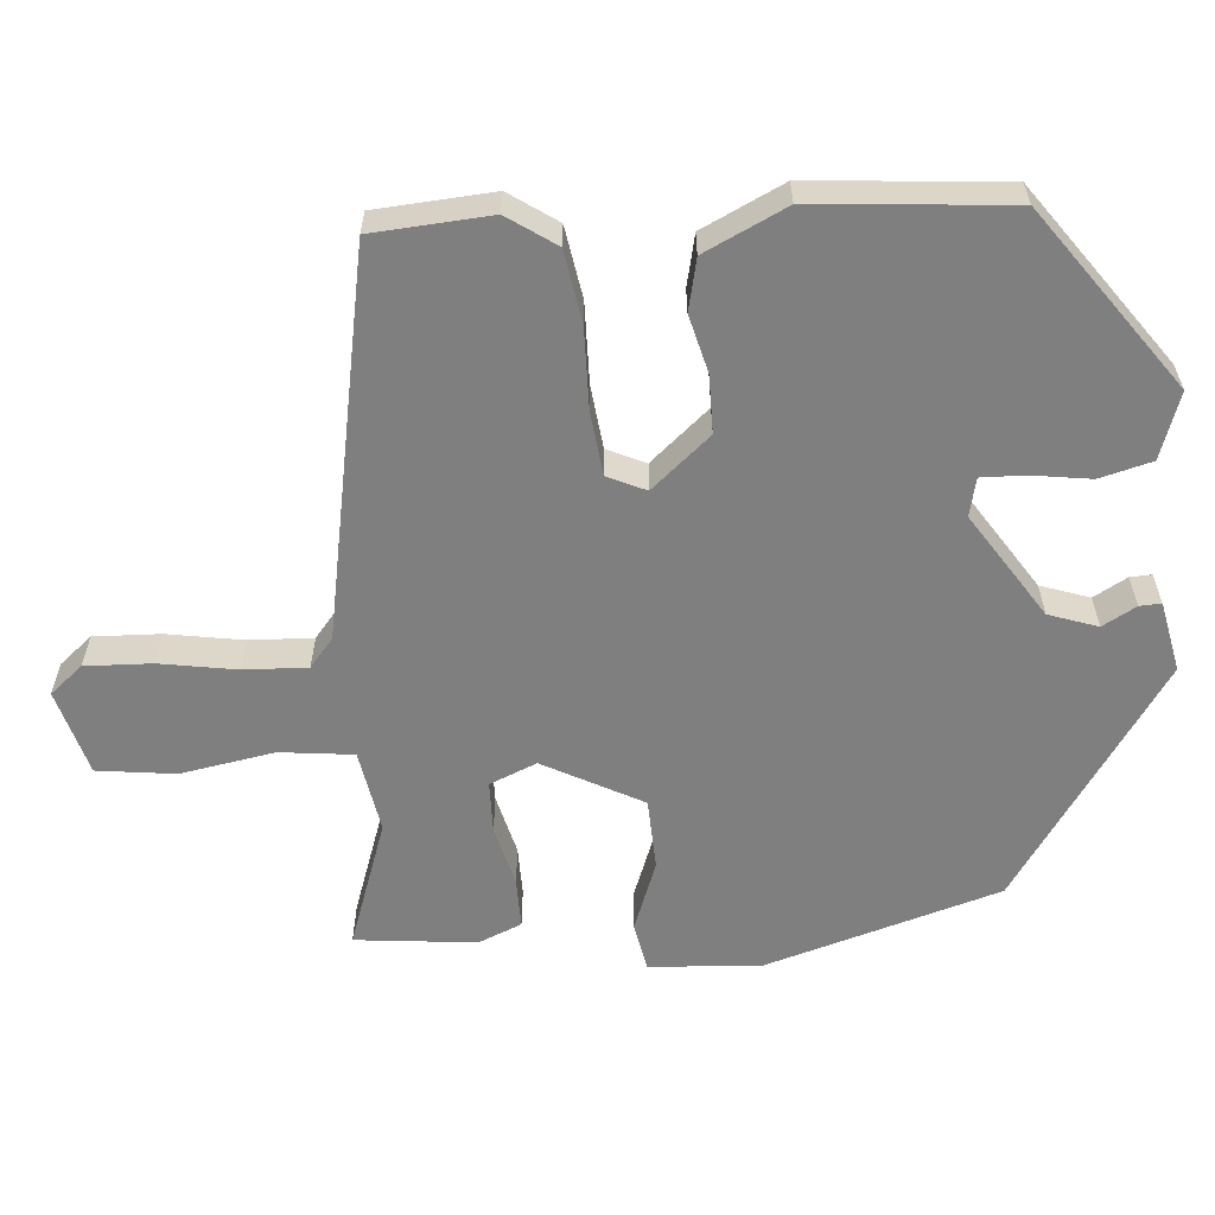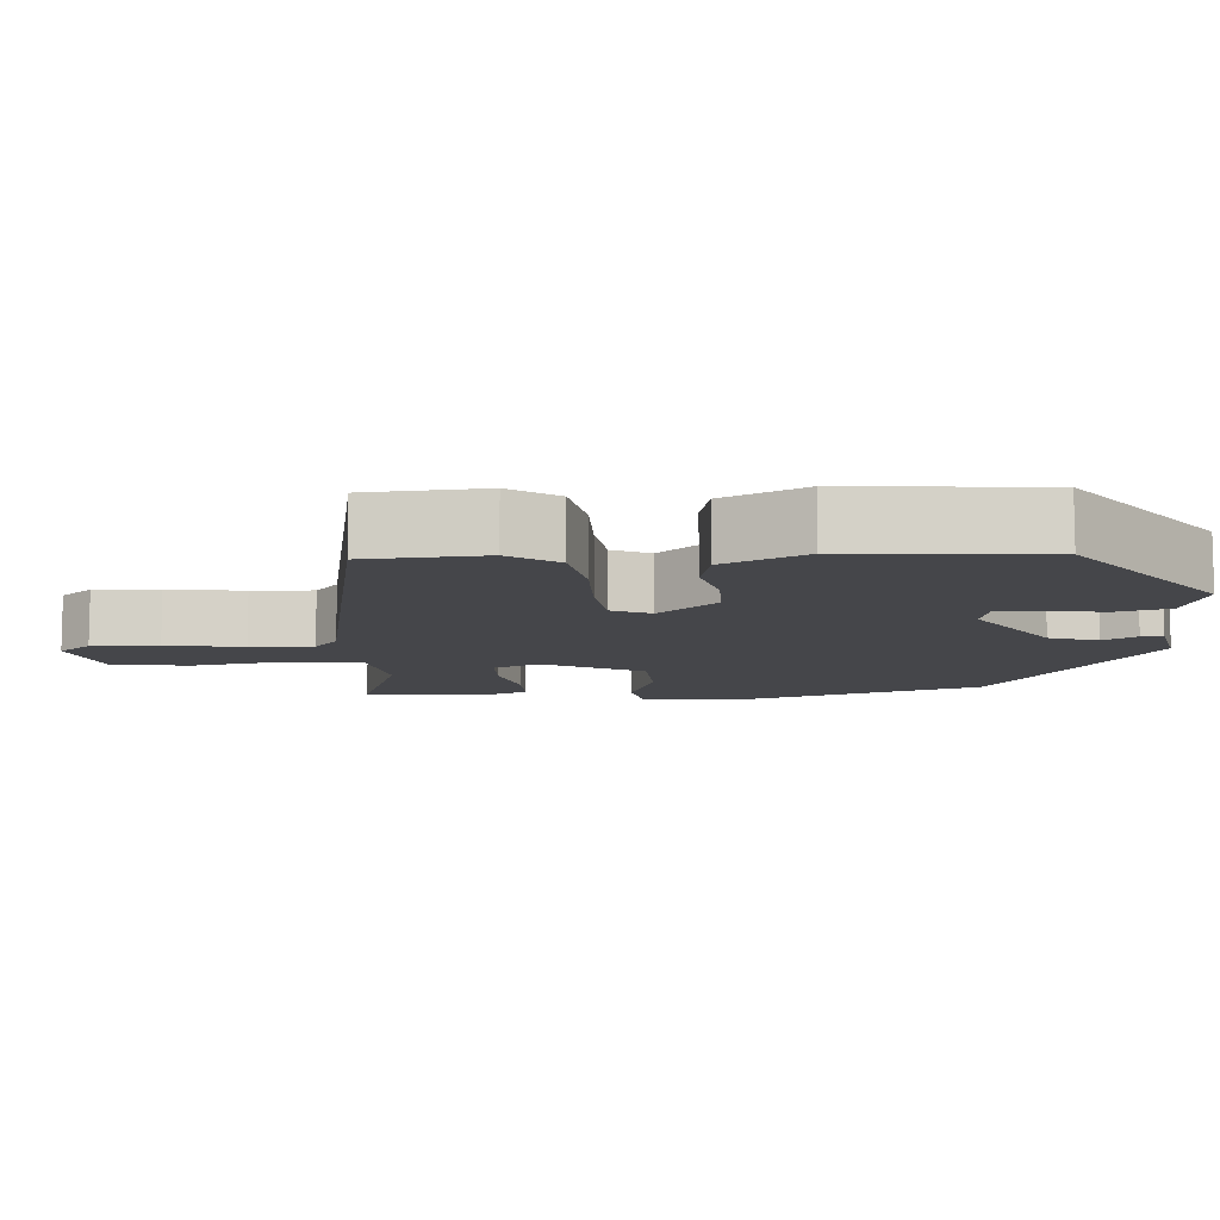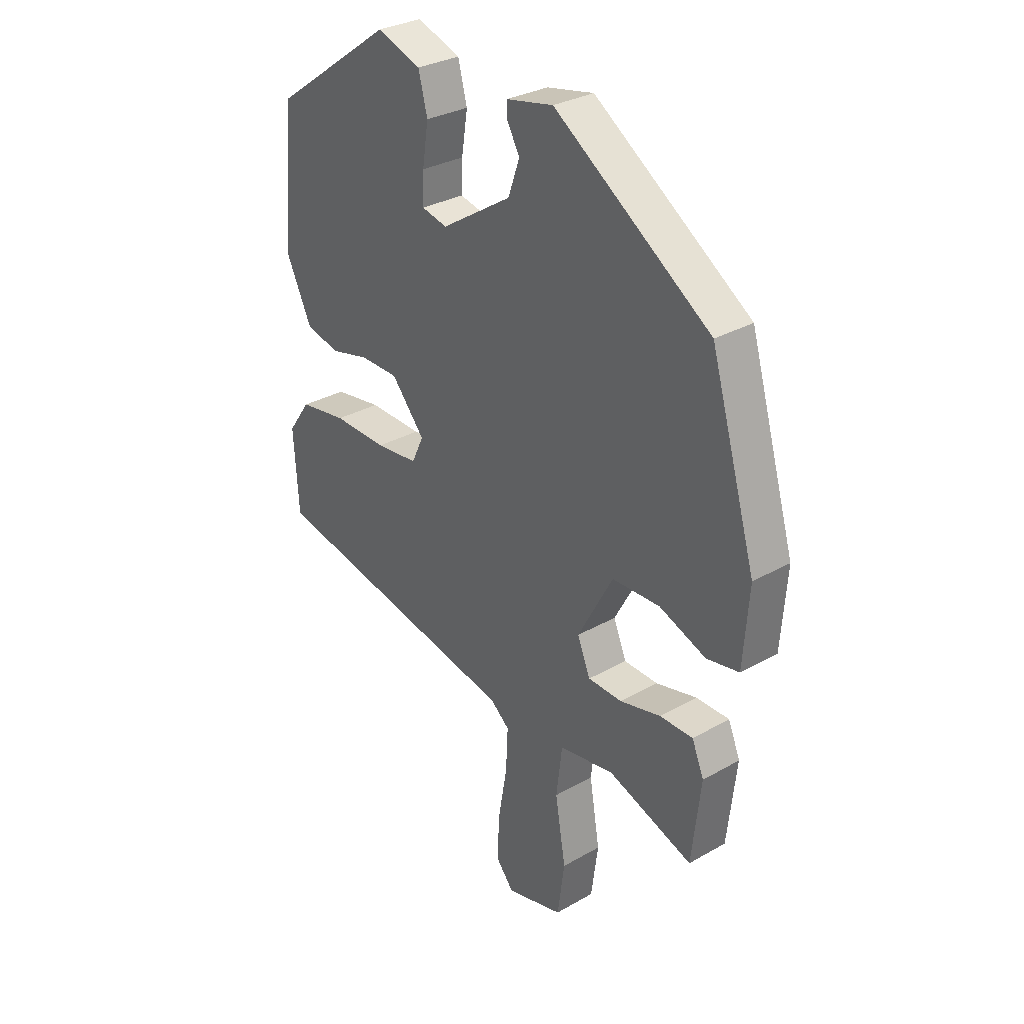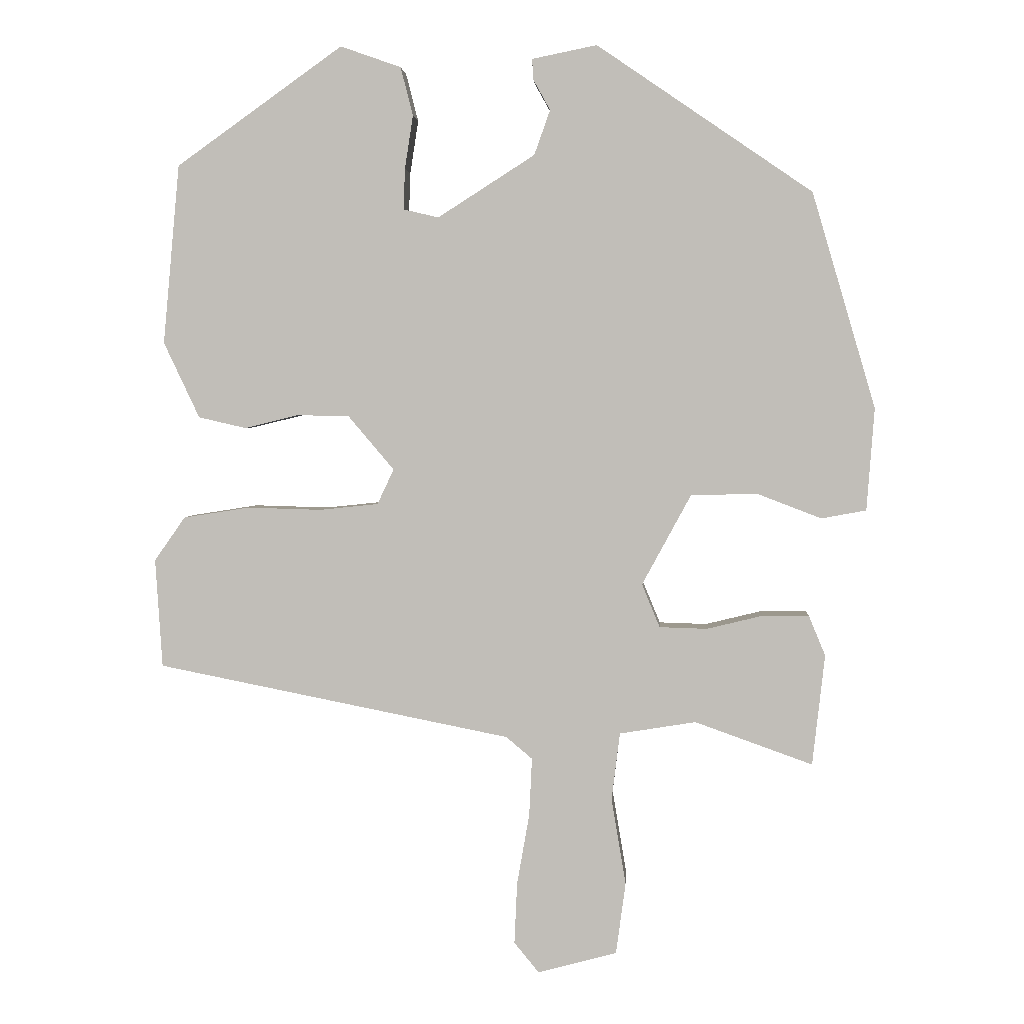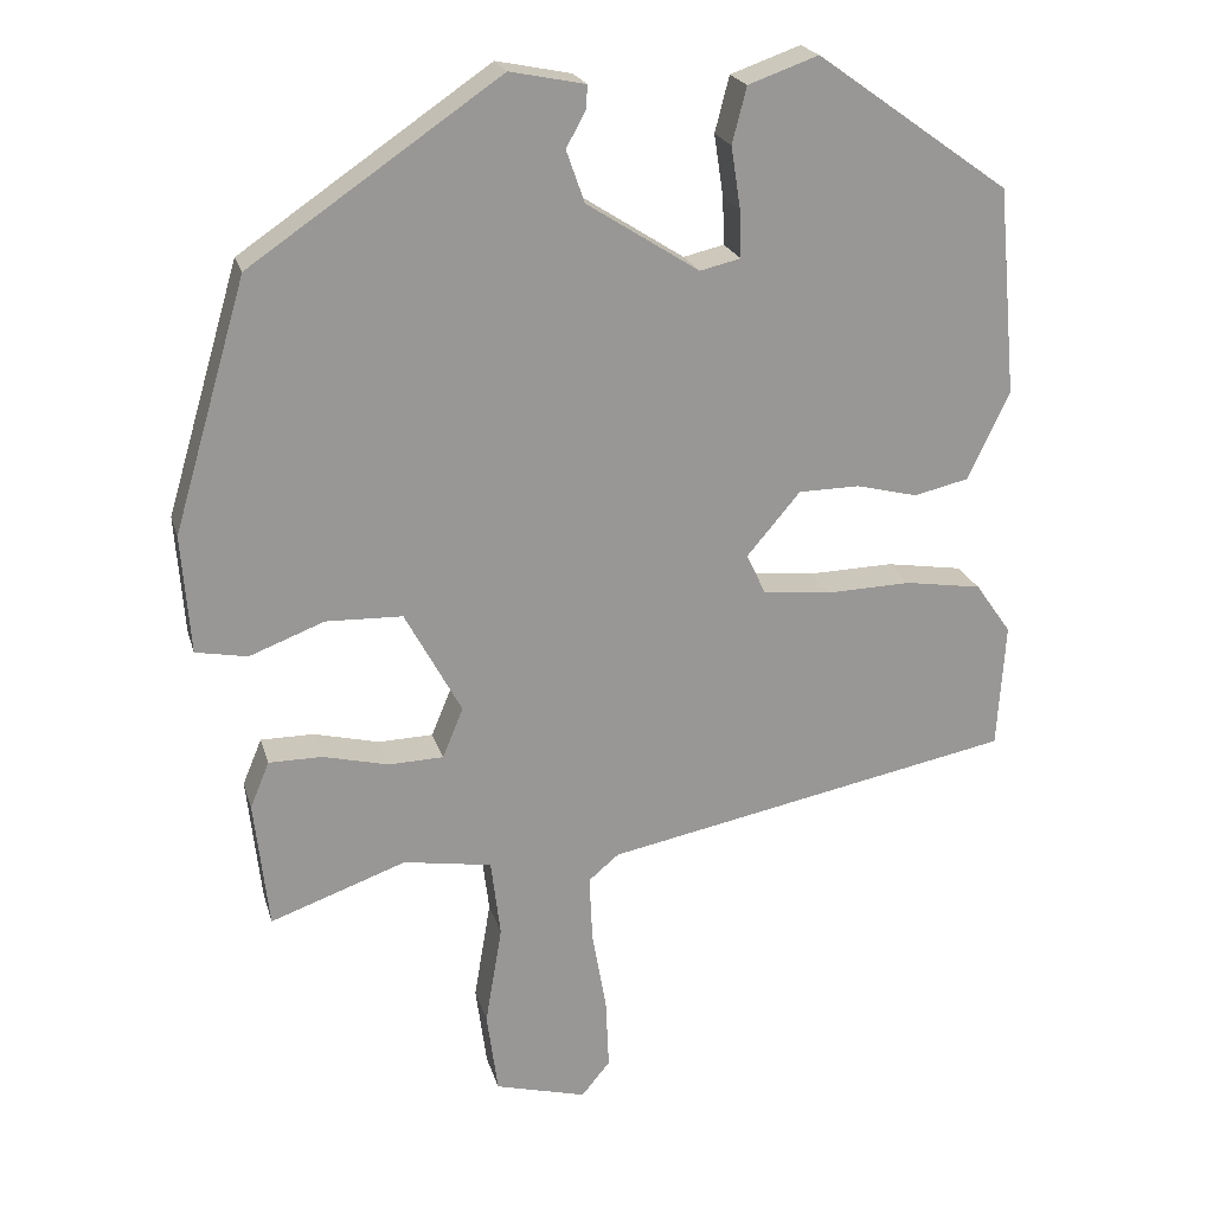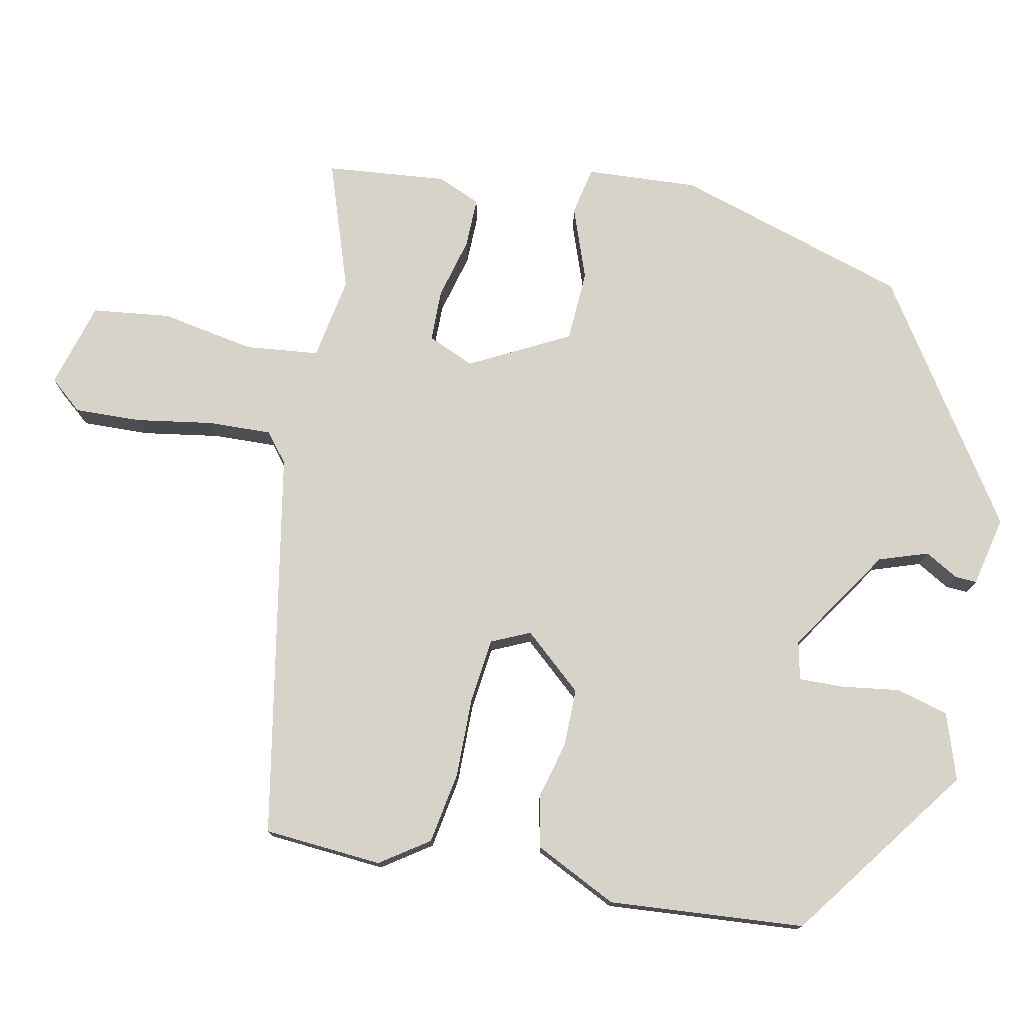
<metadata>
{"format":"obj","ext":"obj","renderer":"f3d","projection":"perspective","resolution":1024,"background":"white","views":[{"elev":-59.8,"azim":-85.0,"up":"+Y"},{"elev":-9.9,"azim":-85.6,"up":"+Y"},{"elev":30.9,"azim":50.7,"up":"+Z"},{"elev":3.0,"azim":3.9,"up":"+Z"},{"elev":21.6,"azim":165.4,"up":"+Z"},{"elev":76.5,"azim":-77.7,"up":"+Y"}]}
</metadata>
<code>
v 0.452 0.07 0.318
v 0.544 0.07 0.005
v 0.533 0.07 -0.144
v 0.468 0.07 -0.156
v 0.374 0.07 -0.12
v 0.278 0.07 -0.123
v 0.207 0.07 -0.254
v 0.233 0.07 -0.317
v 0.302 0.07 -0.319
v 0.384 0.07 -0.299
v 0.451 0.07 -0.299
v 0.475 0.07 -0.357
v 0.457 0.07 -0.518
v 0.286 0.07 -0.457
v 0.175 0.07 -0.475
v 0.163 0.07 -0.573
v 0.184 0.07 -0.699
v 0.17 0.07 -0.803
v 0.055 0.07 -0.834
v 0.019 0.07 -0.79
v 0.023 0.07 -0.701
v 0.041 0.07 -0.598
v 0.045 0.07 -0.514
v 0.007 0.07 -0.482
v -0.508 0.07 -0.38
v -0.518 0.07 -0.222
v -0.473 0.07 -0.158
v -0.377 0.07 -0.143
v -0.269 0.07 -0.146
v -0.184 0.07 -0.137
v -0.16 0.07 -0.086
v -0.227 0.07 -0.007
v -0.304 0.07 -0.006
v -0.381 0.07 -0.025
v -0.45 0.07 -0.009
v -0.502 0.07 0.101
v -0.478 0.07 0.362
v -0.236 0.07 0.534
v -0.148 0.07 0.503
v -0.13 0.07 0.433
v -0.142 0.07 0.355
v -0.144 0.07 0.296
v -0.093 0.07 0.284
v 0.048 0.07 0.374
v 0.071 0.07 0.439
v 0.046 0.07 0.484
v 0.045 0.07 0.513
v 0.139 0.07 0.532
v 0.452 0 0.318
v 0.544 0 0.005
v 0.533 0 -0.144
v 0.468 0 -0.156
v 0.374 0 -0.12
v 0.278 0 -0.123
v 0.207 0 -0.254
v 0.233 0 -0.317
v 0.302 0 -0.319
v 0.384 0 -0.299
v 0.451 0 -0.299
v 0.475 0 -0.357
v 0.457 0 -0.518
v 0.286 0 -0.457
v 0.175 0 -0.475
v 0.163 0 -0.573
v 0.184 0 -0.699
v 0.17 0 -0.803
v 0.055 0 -0.834
v 0.019 0 -0.79
v 0.023 0 -0.701
v 0.041 0 -0.598
v 0.045 0 -0.514
v 0.007 0 -0.482
v -0.508 0 -0.38
v -0.518 0 -0.222
v -0.473 0 -0.158
v -0.377 0 -0.143
v -0.269 0 -0.146
v -0.184 0 -0.137
v -0.16 0 -0.086
v -0.227 0 -0.007
v -0.304 0 -0.006
v -0.381 0 -0.025
v -0.45 0 -0.009
v -0.502 0 0.101
v -0.478 0 0.362
v -0.236 0 0.534
v -0.148 0 0.503
v -0.13 0 0.433
v -0.142 0 0.355
v -0.144 0 0.296
v -0.093 0 0.284
v 0.048 0 0.374
v 0.071 0 0.439
v 0.046 0 0.484
v 0.045 0 0.513
v 0.139 0 0.532
f 2 3 4
f 1 2 4
f 48 1 4
f 47 48 4
f 46 47 4
f 45 46 4
f 44 45 4 5
f 43 44 5 6
f 42 43 6 7
f 39 40 41
f 38 39 41
f 37 38 41
f 36 37 41
f 35 36 41
f 34 35 41
f 33 34 41
f 32 33 41 42
f 42 7 8
f 32 42 8
f 31 32 8
f 27 28 29
f 26 27 29
f 25 26 29
f 24 25 29
f 23 24 29 30
f 20 21 22
f 19 20 22
f 18 19 22
f 17 18 22
f 16 17 22
f 15 16 22 23
f 12 13 14
f 11 12 14
f 10 11 14
f 9 10 14
f 8 9 14 15
f 23 30 31
f 15 23 31
f 8 15 31
f 52 51 50
f 52 50 49
f 52 49 96
f 52 96 95
f 52 95 94
f 52 94 93
f 53 52 93 92
f 54 53 92 91
f 55 54 91 90
f 89 88 87
f 89 87 86
f 89 86 85
f 89 85 84
f 89 84 83
f 89 83 82
f 89 82 81
f 90 89 81 80
f 56 55 90
f 56 90 80
f 56 80 79
f 77 76 75
f 77 75 74
f 77 74 73
f 77 73 72
f 78 77 72 71
f 70 69 68
f 70 68 67
f 70 67 66
f 70 66 65
f 70 65 64
f 71 70 64 63
f 62 61 60
f 62 60 59
f 62 59 58
f 62 58 57
f 63 62 57 56
f 79 78 71
f 79 71 63
f 79 63 56
f 1 49 50 2
f 2 50 51 3
f 3 51 52 4
f 4 52 53 5
f 5 53 54 6
f 6 54 55 7
f 7 55 56 8
f 8 56 57 9
f 9 57 58 10
f 10 58 59 11
f 11 59 60 12
f 12 60 61 13
f 13 61 62 14
f 14 62 63 15
f 15 63 64 16
f 16 64 65 17
f 17 65 66 18
f 18 66 67 19
f 19 67 68 20
f 20 68 69 21
f 21 69 70 22
f 22 70 71 23
f 23 71 72 24
f 24 72 73 25
f 25 73 74 26
f 26 74 75 27
f 27 75 76 28
f 28 76 77 29
f 29 77 78 30
f 30 78 79 31
f 31 79 80 32
f 32 80 81 33
f 33 81 82 34
f 34 82 83 35
f 35 83 84 36
f 36 84 85 37
f 37 85 86 38
f 38 86 87 39
f 39 87 88 40
f 40 88 89 41
f 41 89 90 42
f 42 90 91 43
f 43 91 92 44
f 44 92 93 45
f 45 93 94 46
f 46 94 95 47
f 47 95 96 48
f 48 96 49 1

</code>
